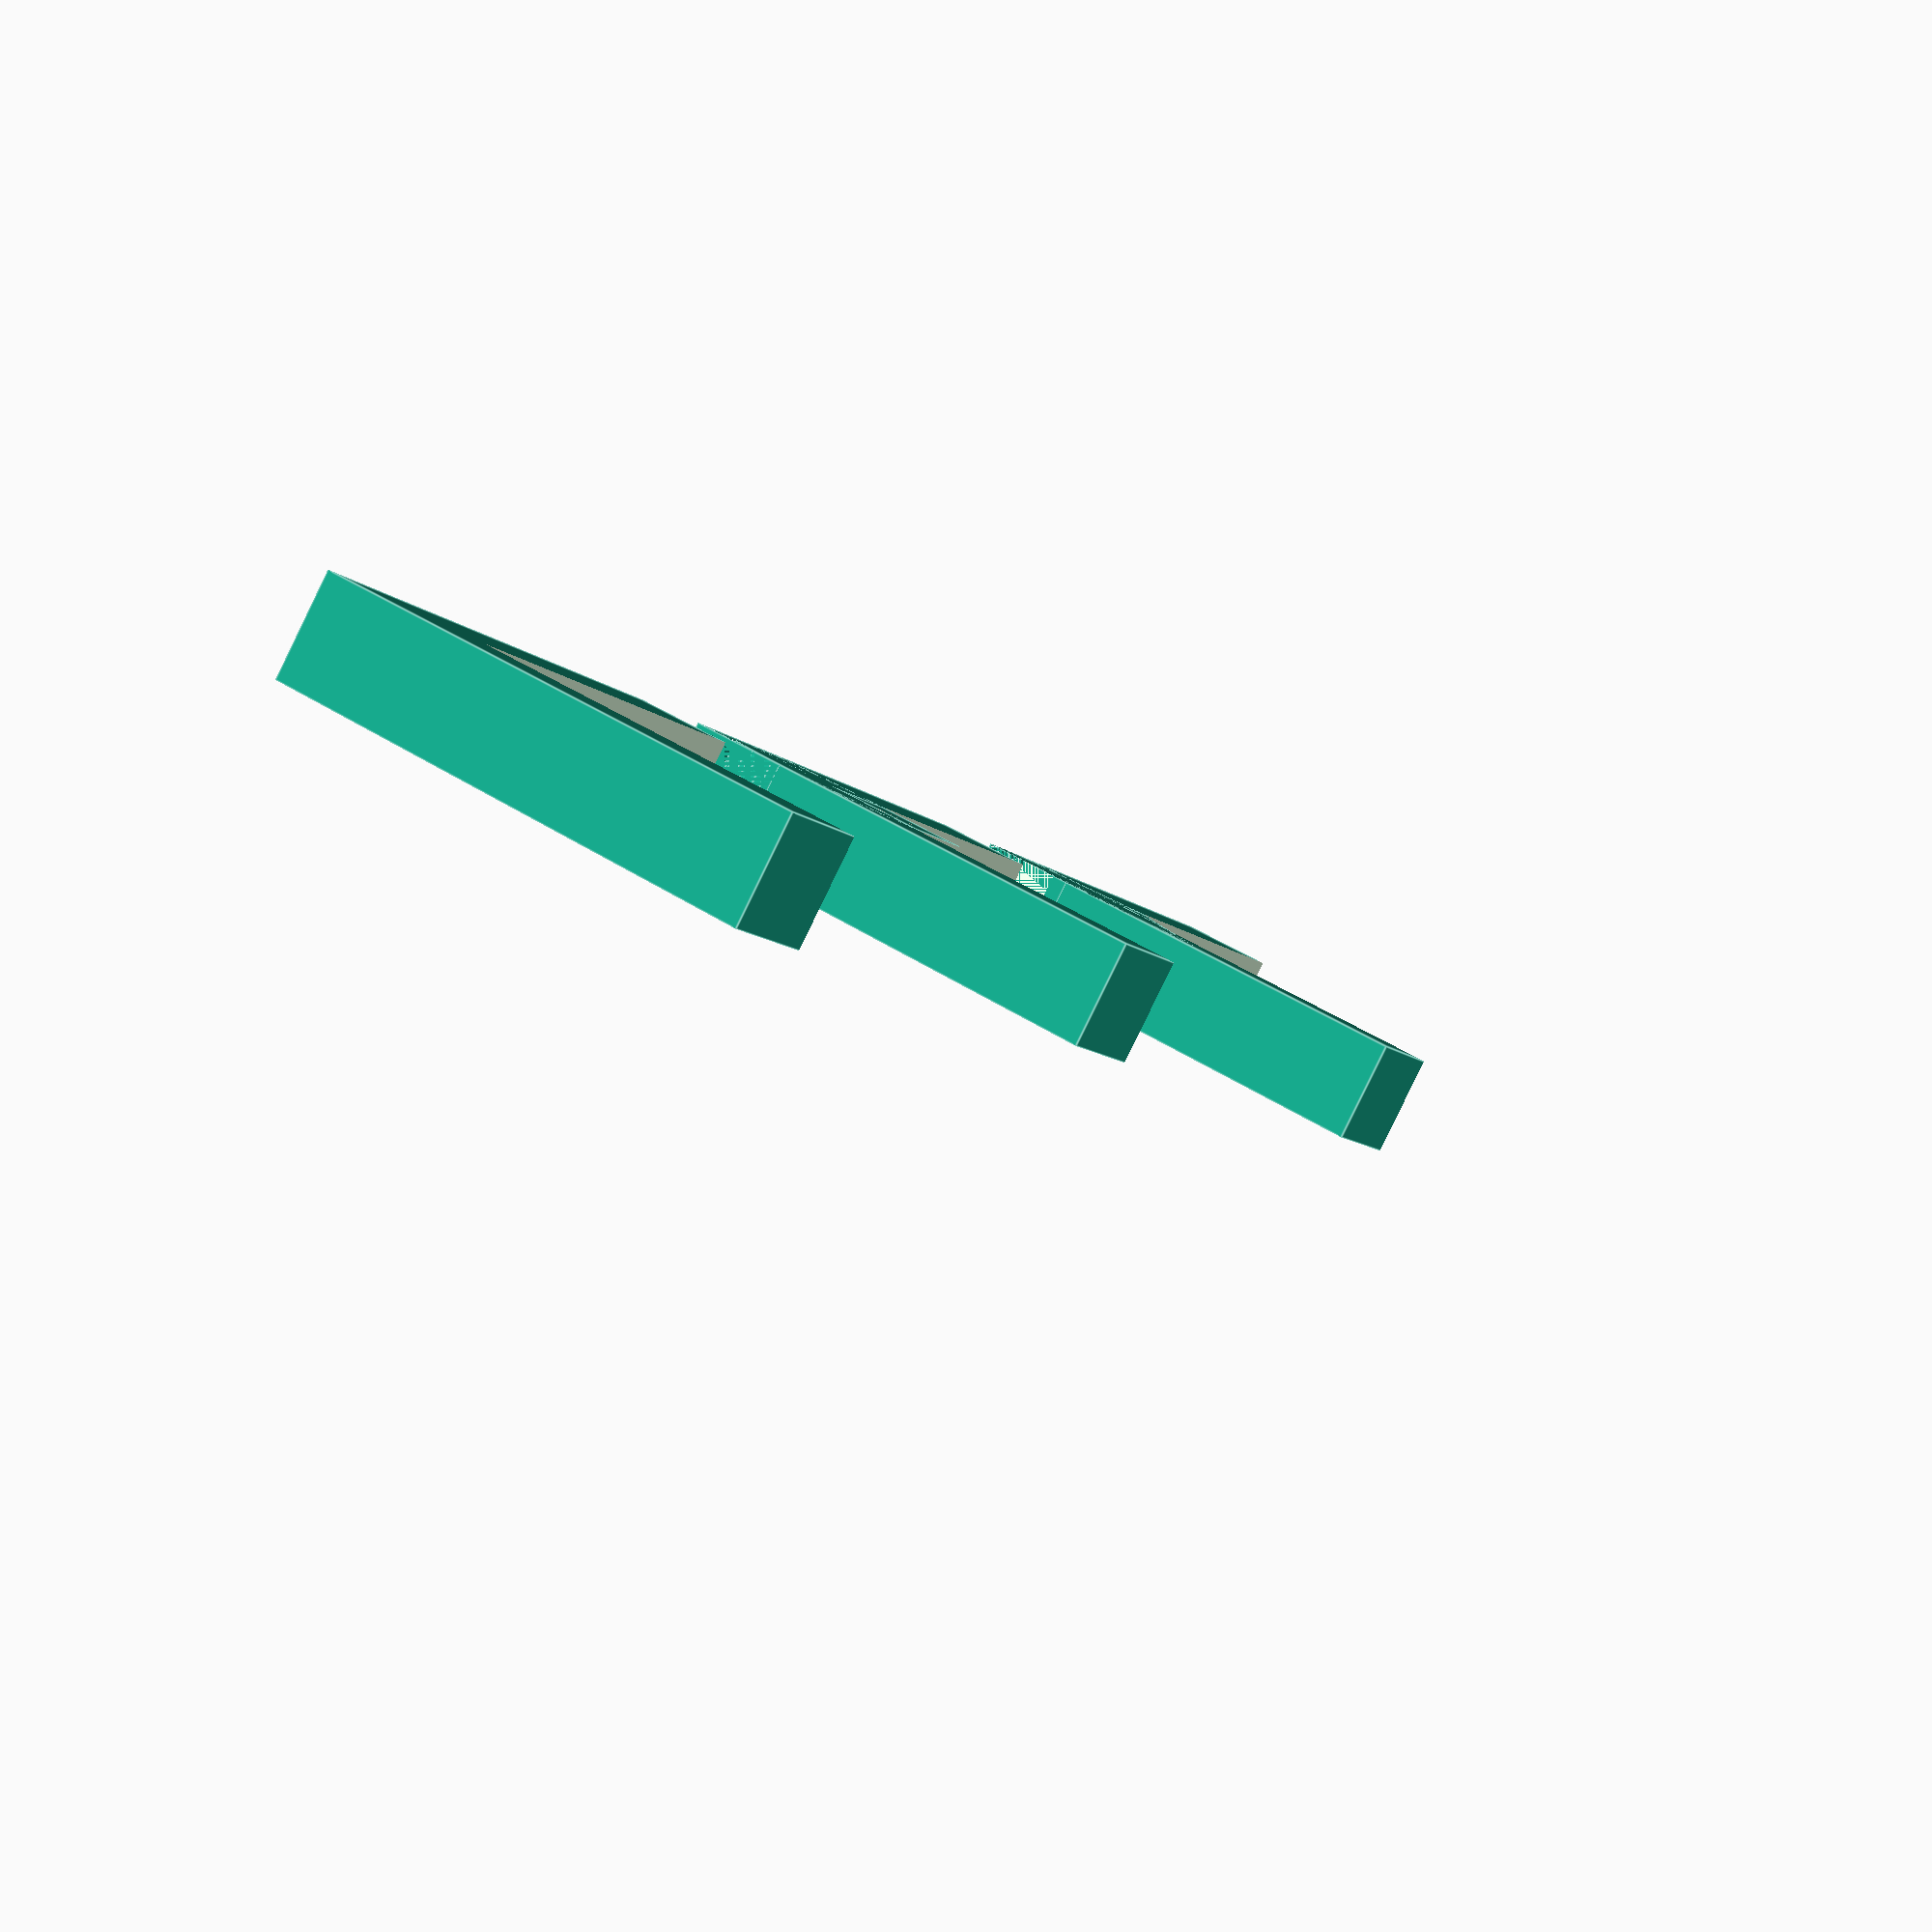
<openscad>

module model(c=0){
    difference(){
        cube([25,25,5]);
        translate([5,5,-1])cube([25,25,5+2]);
        if(c>0){
            cube(5);
        }

    }
    if(c==1){
        intersection(){
            cube(5);
            translate([5,5,0])cylinder(r=5,h=5);
        }
        translate([5,5,0])difference(){
            cube(5);
            translate([5,5,0])cylinder(r=5,h=5);
        }
    }
    if(c==2){
        difference(){
            cube(5);
            translate([-10,0,0])rotate([0,0,-45])cube(10);
        }
        translate([5,5,0])intersection(){
            cube(5);
            translate([-10,0,0])rotate([0,0,-45])cube(10);
        }
    }
}
model();
translate([30,0,0])model(1);
translate([60,0,0])model(2);


$fn=64;
</openscad>
<views>
elev=266.2 azim=59.6 roll=26.0 proj=p view=edges
</views>
